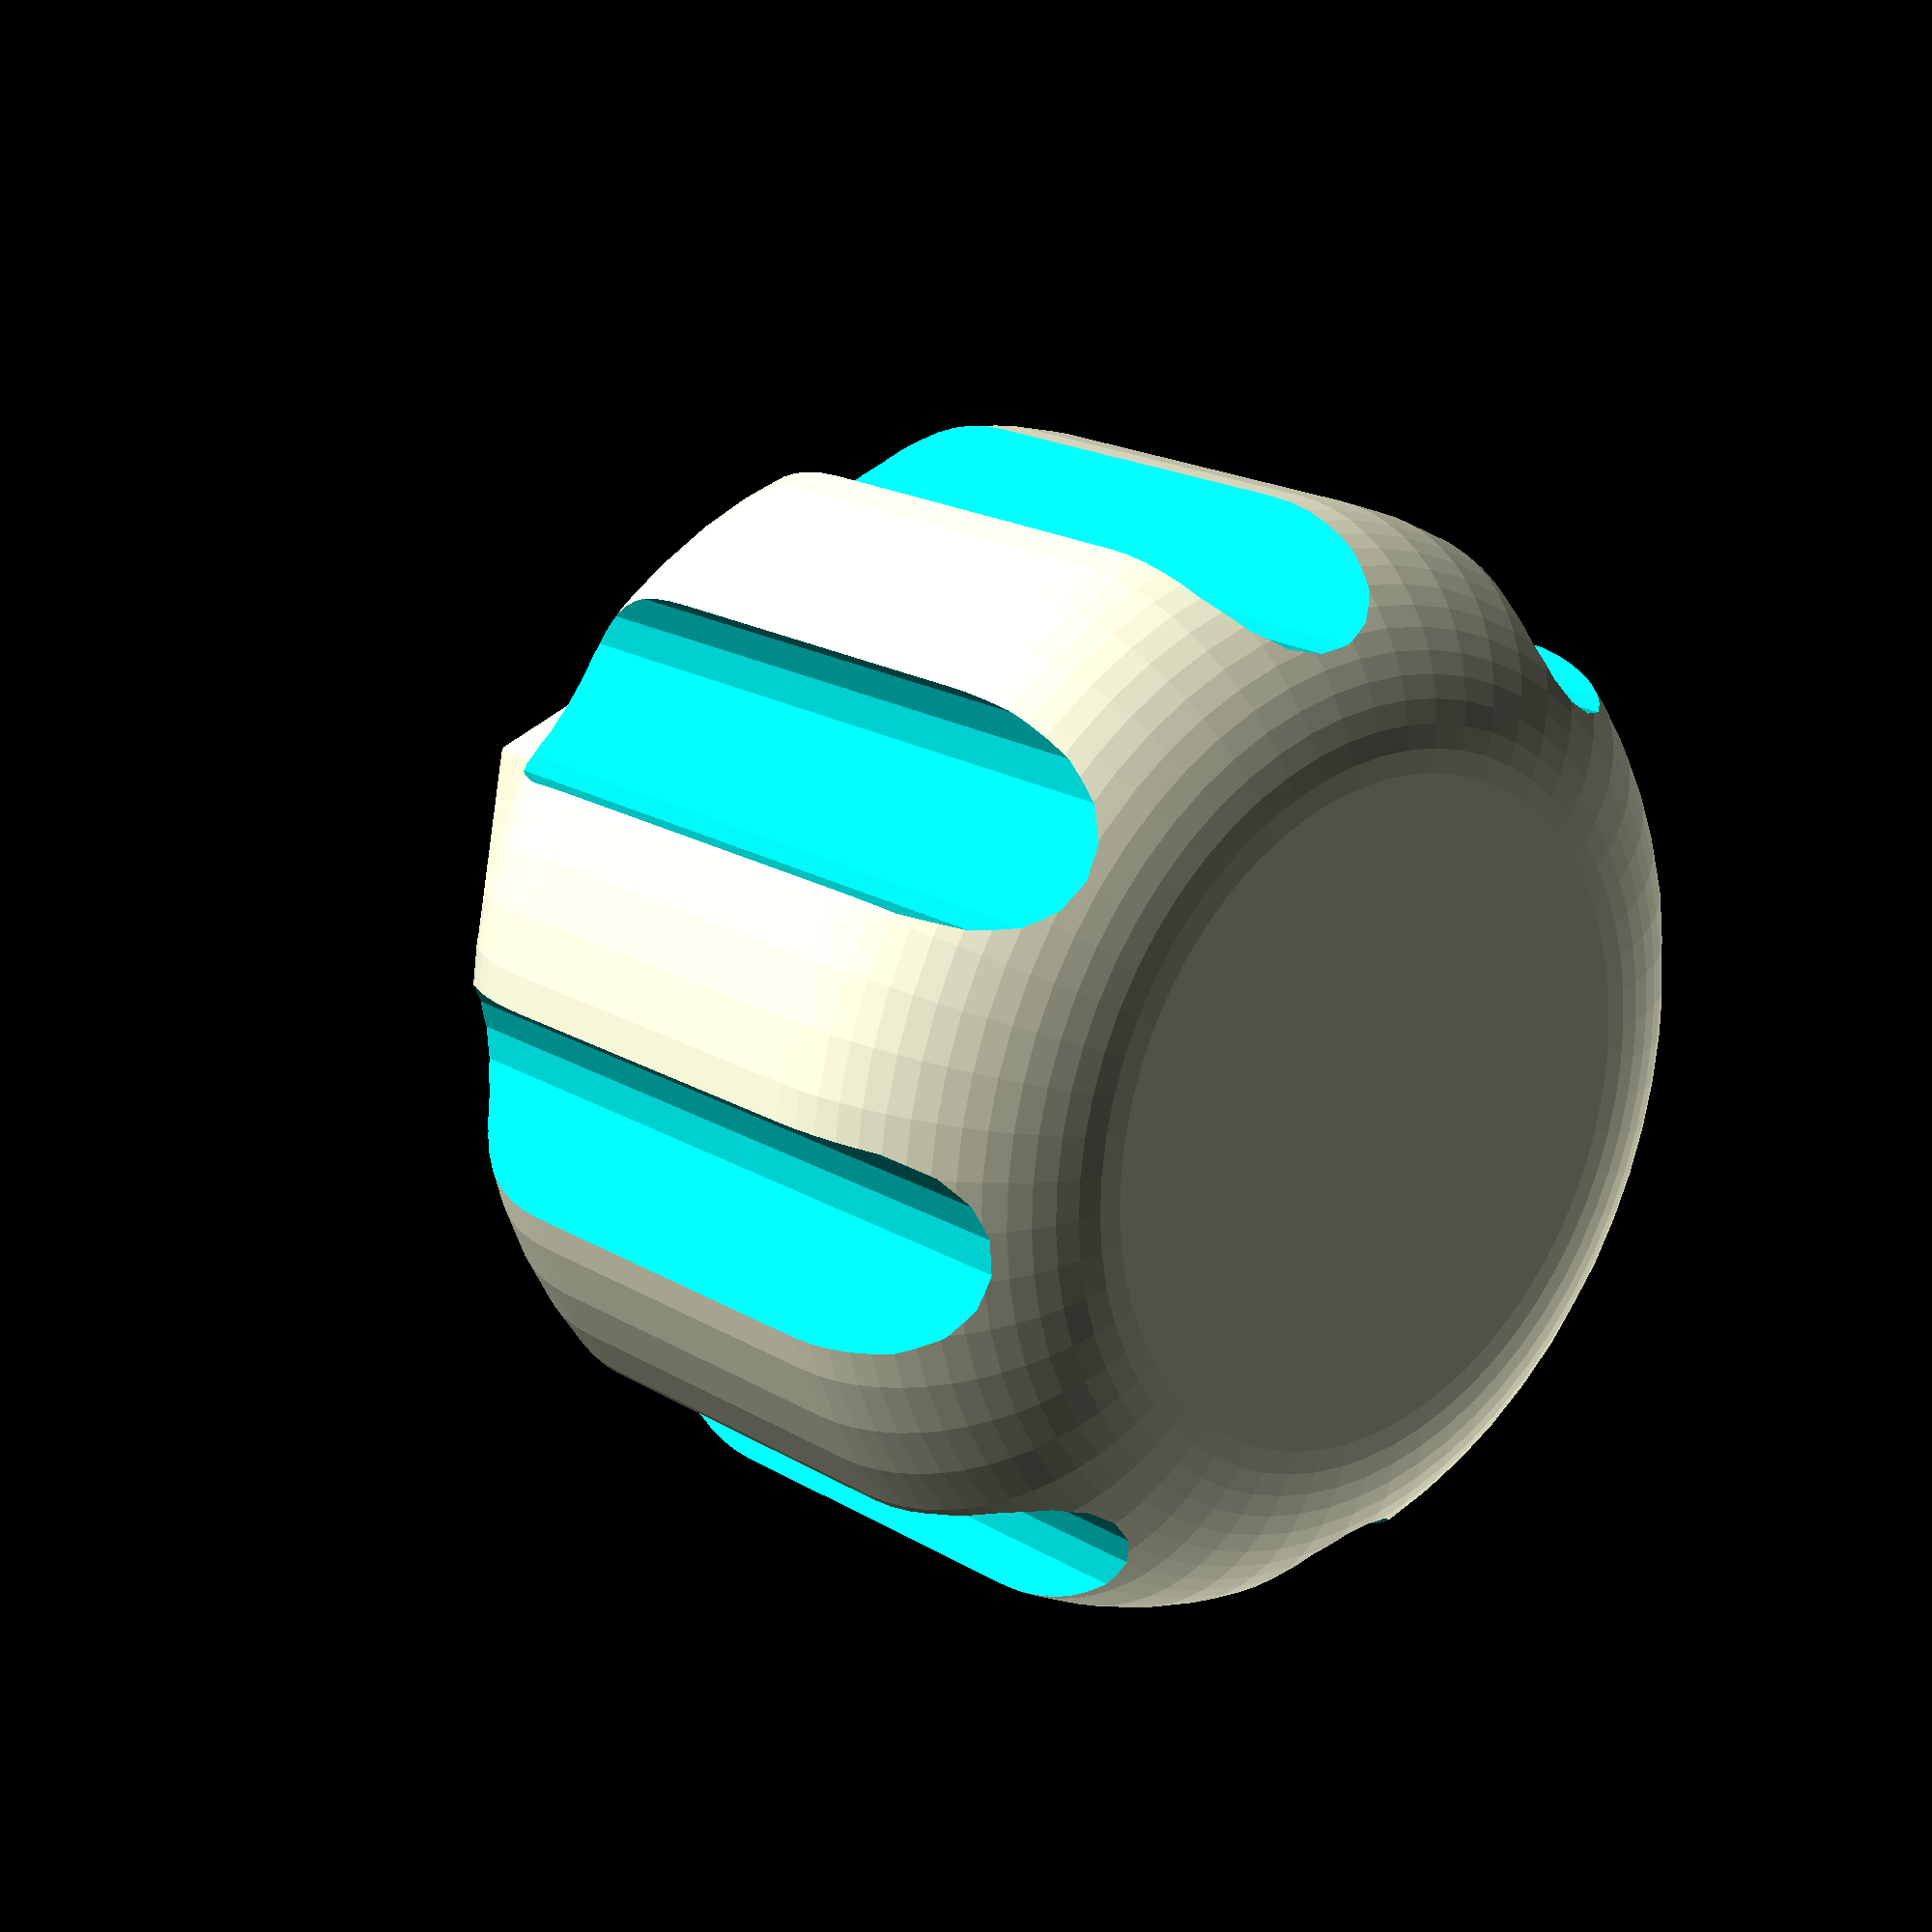
<openscad>
module hexagon(side, height, center) {
  length = sqrt(3) * side;
  translate_value = center ? [0, 0, 0] :
                             [side, length / 2, height / 2];
  translate(translate_value)
    for (r = [-60, 0, 60])
      rotate([0, 0, r])
        cube([side, length, height], center=true);
}


module hexagon_inscribed(radius, height, center) {
  hexagon(2 * radius / sqrt(3), height, center);
}

module fhex(wid,height){
hull(){
cube([wid/1.7,wid,height],center = true);
rotate([0,0,120])cube([wid/1.7,wid,height],center = true);
rotate([0,0,240])cube([wid/1.7,wid,height],center = true);
}
}

// Knob diameter
knob_diameter = 10;

// Knob length
knob_length = 7.5;

// Socket diameter
socket_diameter = 5.75;

// Socket depth
socket_depth = 3.1;

// Knurling offset
knurling_offset = 0.1;

// Knurling depth
knurling_depth = 1;

// Knurl count
knurl_count = 8;

// Knurling facets
knurling_facets = 20;


// Credit for the rounded_cylinder function goes to kevinfquinn.
// Copied from
// https://www.thingiverse.com/groups/openscad/forums/general/topic:17201
// on 2019-02-04.
module rounded_cylinder(r,h,n) {
  rotate_extrude(convexity=1) {
    offset(r=n) offset(delta=-n) square([r,h]);
    square([n,h]);
  }
}

difference() {
    kradius = knob_diameter / 2;
    rounded_cylinder(r=kradius, h=knob_length, n=2, $fn=60);
    kcircle_radius = kradius + knurling_offset;

    for(a=[0:360.0 / knurl_count:360]) {
        translate([kcircle_radius * cos(a), kcircle_radius * sin(a), 0]) {
            rounded_cylinder(h=knob_length, r=knurling_depth, n=1, $fn=knurling_facets);
        }
    }
//    translate([0, 0, 4.5]) {
//        cylinder(r=socket_diameter/2, h=socket_depth, $fn=20);
//    }
}

    translate([0, 0, 9]) {
        //cylinder(r=3/2, h=3, $fn=6);
        //hexagon(3/2, 6, true);
        fhex(3.2,3);
    }


//fhex(3,3);

</openscad>
<views>
elev=160.9 azim=318.9 roll=41.7 proj=p view=solid
</views>
